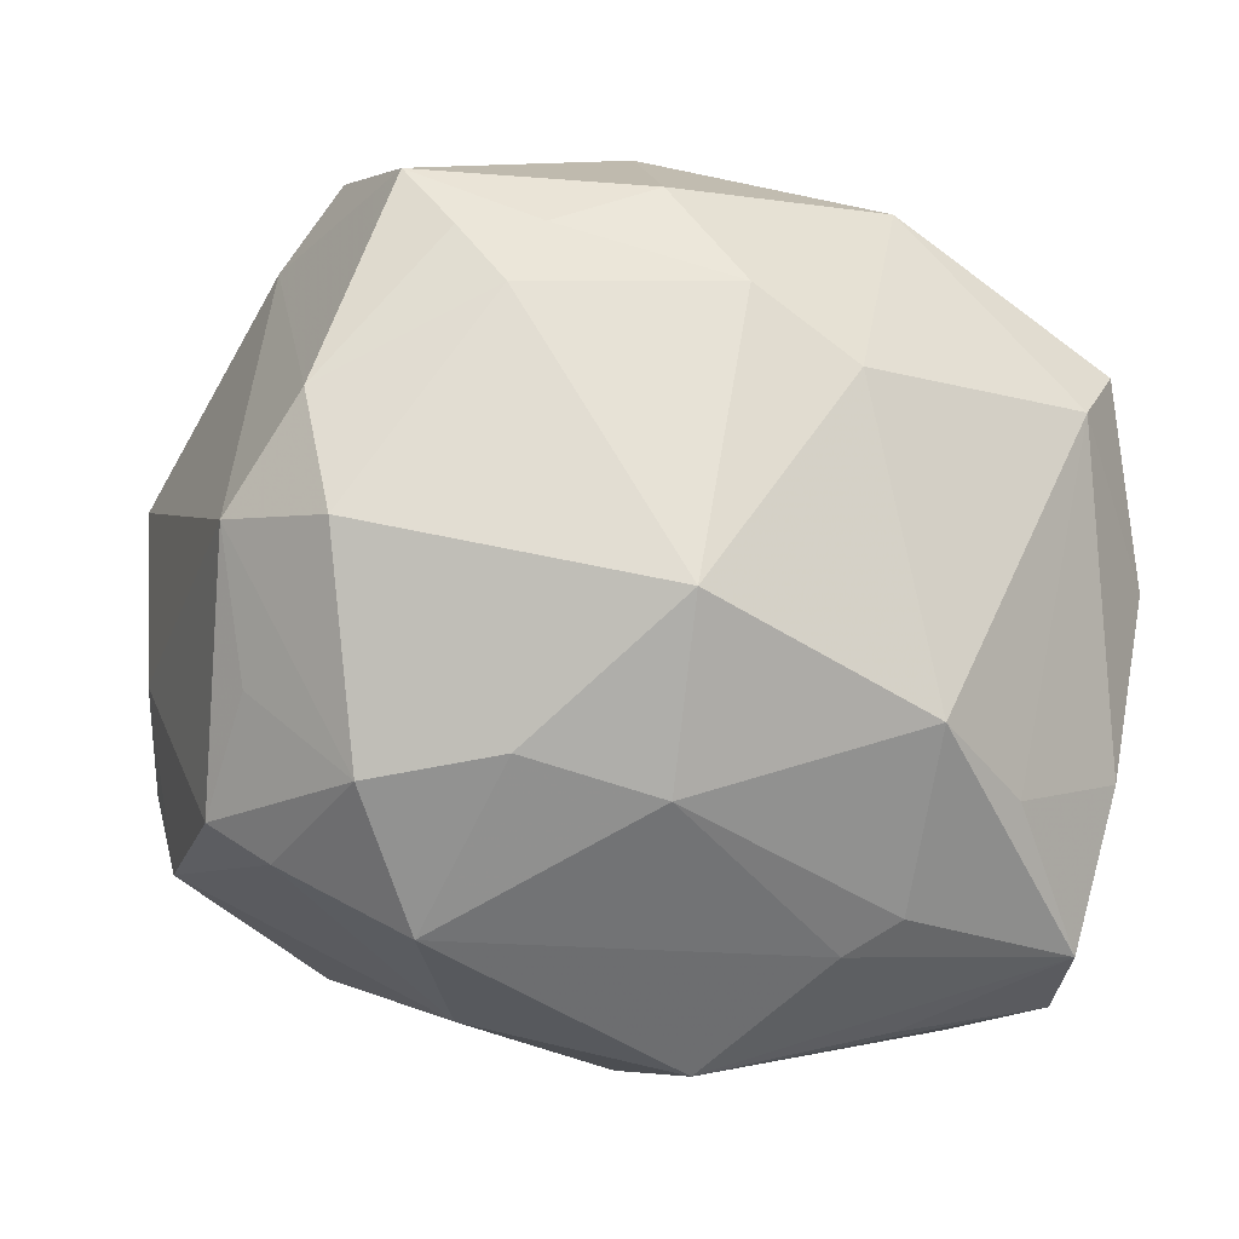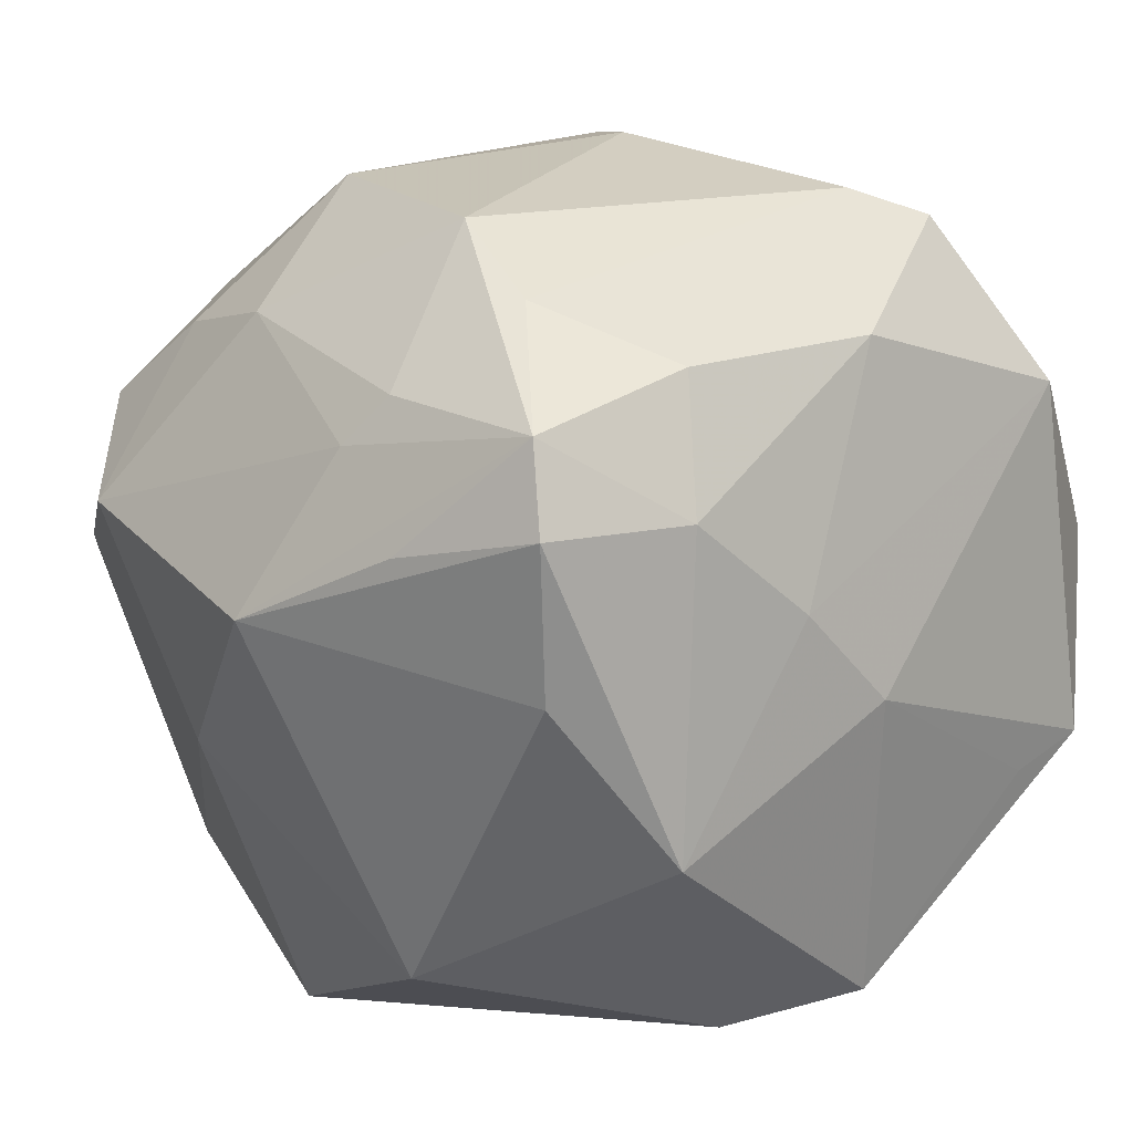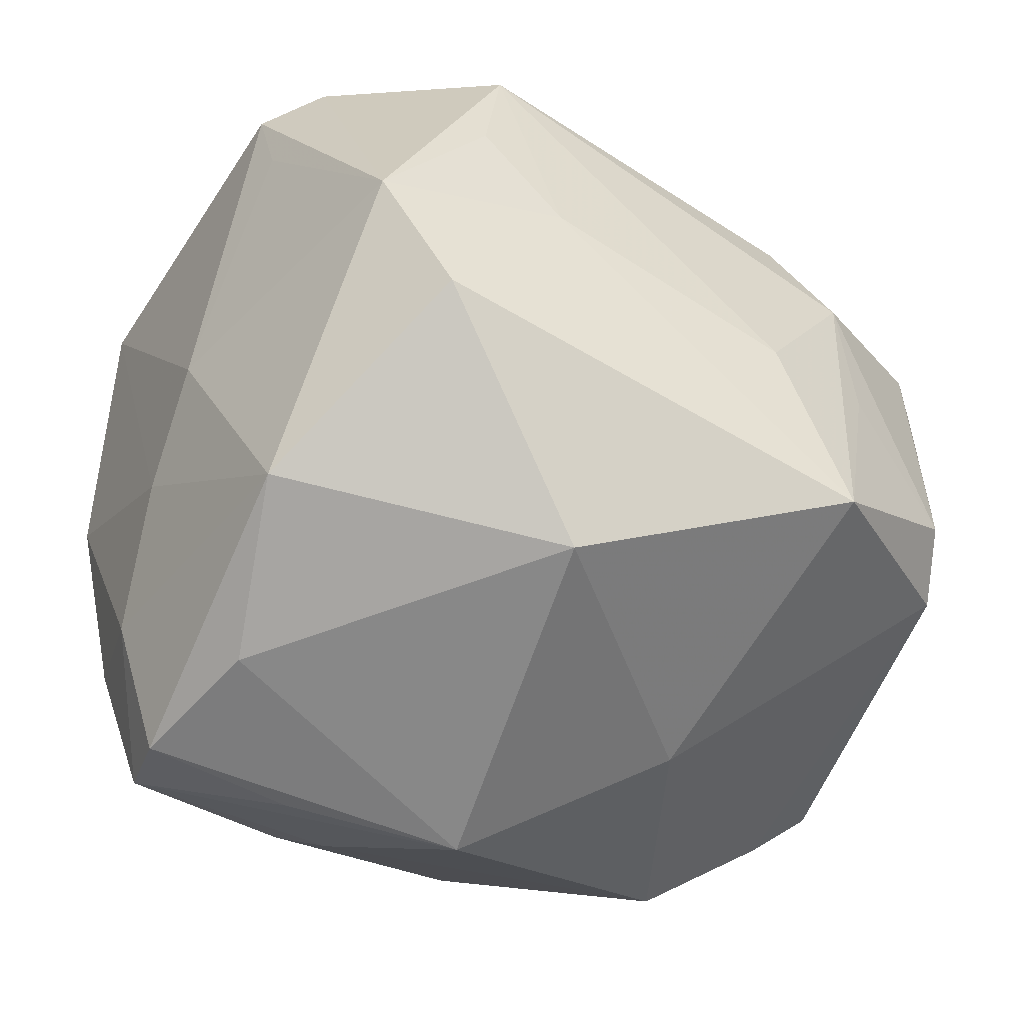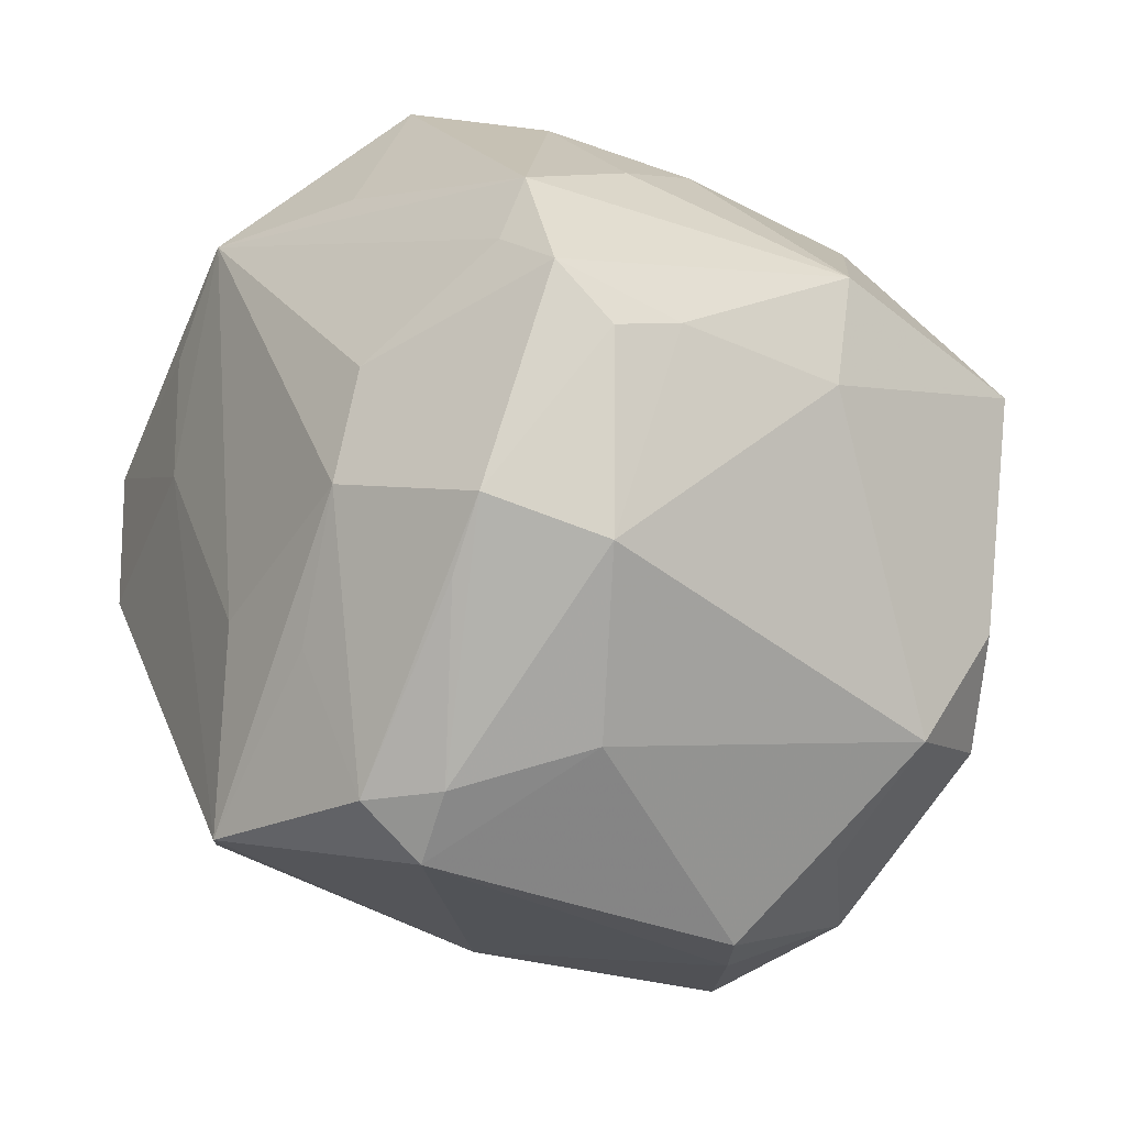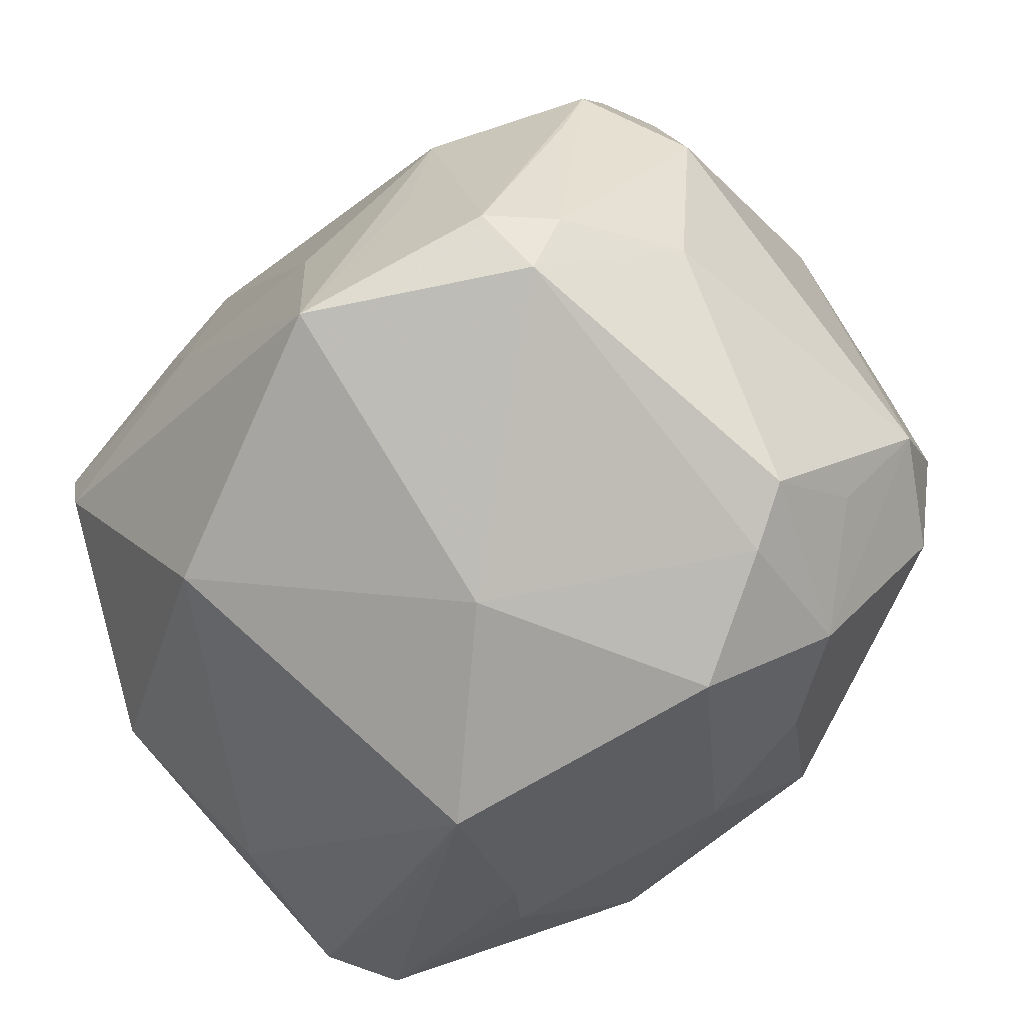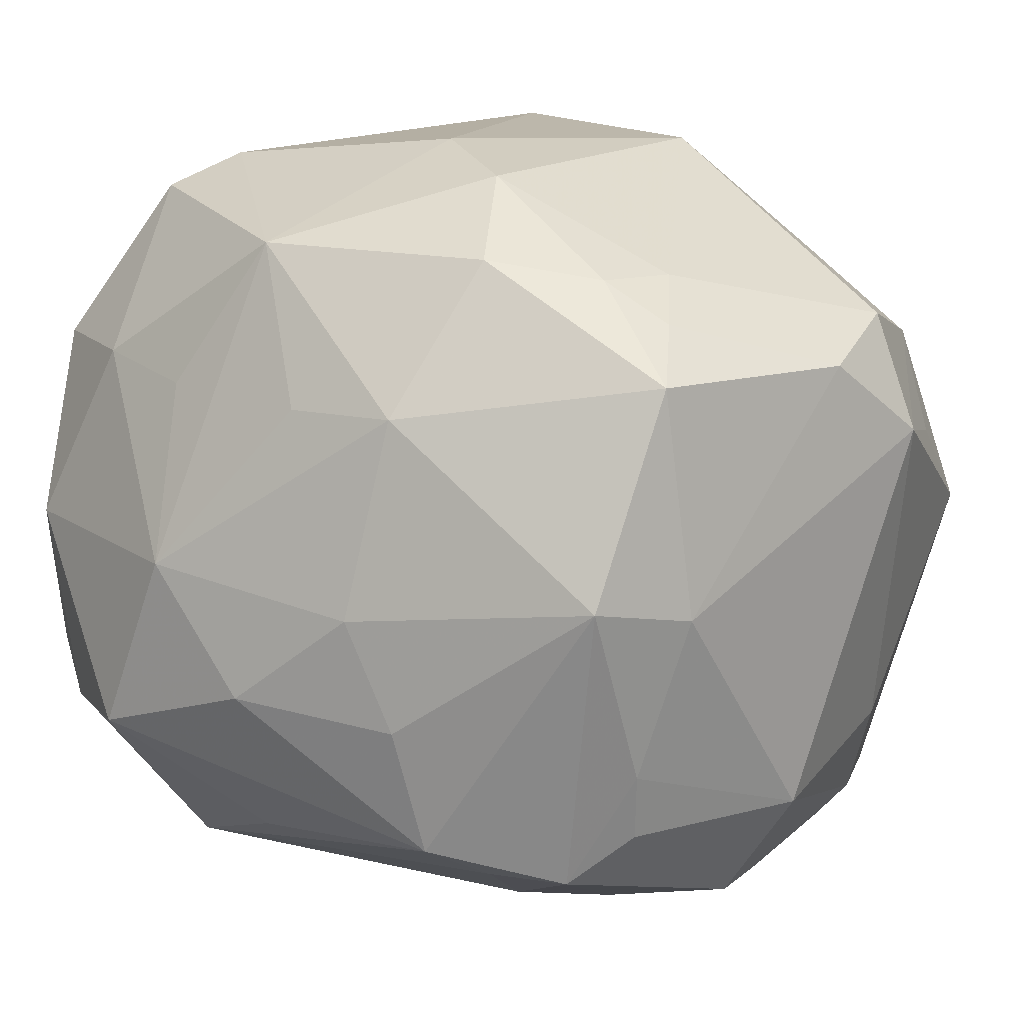
<metadata>
{"format":"obj","ext":"obj","renderer":"f3d","projection":"perspective","resolution":1024,"background":"white","views":[{"elev":-33.1,"azim":-19.3,"up":"+Y"},{"elev":5.8,"azim":47.6,"up":"+Z"},{"elev":-35.2,"azim":152.0,"up":"+Y"},{"elev":11.7,"azim":-113.4,"up":"+Y"},{"elev":-51.7,"azim":-132.4,"up":"+Y"},{"elev":30.1,"azim":-144.3,"up":"+Z"}]}
</metadata>
<code>
v 0.03651 -0.0377 0.007141
v -0.0394 -0.02974 0.0009915
v -0.04291 -0.007837 -0.01424
v -0.0222 -0.04109 0.007319
v 0.03303 -0.03401 -0.007246
v 0.03699 -0.02189 -0.02195
v 0.02204 -0.04157 0.005093
v -0.01977 0.02418 -0.02849
v -0.01128 0.01809 0.03947
v 0.005507 0.0008505 0.04213
v -0.02078 0.04117 -0.01231
v -0.03303 0.01942 0.03285
v 0.04155 -0.001382 -0.008664
v 0.03767 -0.02217 0.021
v 0.03788 0.03013 -0.0151
v 0.01523 -0.02739 0.03358
v -0.0436 -0.01078 0.01866
v -0.02464 0.0143 -0.03299
v 0.01679 0.0453 -0.009605
v -0.004725 0.006952 0.04265
v -0.02466 0.03595 -0.01653
v -0.005841 -0.03439 0.02523
v -0.03879 -0.01153 -0.02771
v -0.03719 0.02921 -0.01065
v -0.03957 0.01555 -0.02457
v -0.03712 0.02898 -0.00388
v -0.01196 -0.000626 -0.03928
v 0.04073 -0.002822 0.02346
v -0.008176 -0.02182 0.03799
v -0.03048 -0.0328 0.01718
v 0.02635 -0.006542 -0.04013
v 0.01262 0.0093 -0.03748
v 0.01159 0.02326 0.03717
v 0.002577 0.03773 -0.02112
v -0.03316 0.03488 -0.01465
v 0.03749 0.0223 -0.0182
v -0.03863 0.007959 -0.0268
v 0.03186 0.03457 -0.01803
v -0.0392 -0.02278 0.01192
v -0.01687 0.04099 -0.0001921
v 0.04064 0.02204 0.01874
v 0.01643 0.03217 -0.03108
v 0.01996 0.02005 -0.03457
v 0.0405 -0.02387 0.008094
v -0.03924 -0.002302 0.02805
v 0.005521 -0.04554 -0.001247
v 0.03388 0.01265 0.03404
v 0.03497 -0.0371 0.01566
v -0.02449 0.005999 0.03696
v -0.02141 0.0126 0.038
v -0.03393 -0.03386 0.003027
v 0.01347 -0.03997 0.01406
v 0.01222 0.04145 0.008826
v -0.03396 0.03199 0.01489
v 0.01752 -0.03781 0.01851
v 0.0415 -0.01127 -0.0004035
v -0.03649 -0.01477 0.02807
v -0.01225 -0.037 -0.01468
v -0.03636 -0.01888 -0.02916
v -0.02453 -0.0007555 -0.03613
v 0.02971 0.005986 0.0365
v 0.001387 0.03233 0.02554
v 0.03293 0.005756 -0.0374
v 0.02523 -0.0292 0.02654
v -0.01924 -0.0318 0.02411
v 0.03479 0.03421 0.003984
v -0.009866 0.03148 0.02753
v -0.03875 0.02272 0.01129
v -0.02874 0.01241 0.03532
v 0.0001227 0.0442 -0.001011
v 0.01765 0.03095 0.02296
v -0.04454 0.01125 -0.0139
v -0.01048 0.0398 0.009569
v 0.01006 -0.02966 -0.03471
v -0.01746 -0.02023 -0.04297
v -0.03449 -0.01278 -0.03429
v 0.02918 0.02793 0.02203
f 75 58 59
f 46 58 74
f 74 58 75
f 75 31 74
f 74 31 6
f 29 22 16
f 65 22 29
f 4 58 46
f 4 65 30
f 22 65 4
f 46 48 52
f 52 4 46
f 22 4 52
f 75 59 76
f 25 18 76
f 32 31 75
f 31 32 63
f 6 31 63
f 63 13 6
f 36 13 63
f 7 48 46
f 46 1 7
f 7 1 48
f 46 74 5
f 5 1 46
f 5 74 6
f 6 1 5
f 29 20 49
f 48 16 55
f 55 52 48
f 55 16 22
f 22 52 55
f 39 30 17
f 17 2 39
f 39 2 30
f 51 4 30
f 30 2 51
f 51 2 59
f 51 59 58
f 58 4 51
f 68 72 17
f 25 72 24
f 3 2 17
f 17 72 3
f 59 2 3
f 60 18 75
f 75 76 60
f 60 76 18
f 25 76 37
f 23 76 59
f 59 3 23
f 23 3 72
f 23 37 76
f 23 72 25
f 25 37 23
f 6 13 56
f 56 41 28
f 13 41 56
f 28 41 47
f 15 13 36
f 15 41 13
f 36 63 15
f 70 73 53
f 75 18 27
f 27 32 75
f 27 18 42
f 42 32 27
f 43 32 42
f 42 63 43
f 43 63 32
f 64 16 48
f 48 14 64
f 48 1 44
f 44 14 48
f 28 14 44
f 44 56 28
f 44 1 6
f 6 56 44
f 29 49 57
f 57 65 29
f 30 65 57
f 17 30 57
f 42 18 8
f 67 73 54
f 62 53 67
f 67 53 73
f 12 67 54
f 9 67 12
f 54 68 12
f 72 68 26
f 26 24 72
f 26 68 54
f 11 34 42
f 33 9 20
f 62 67 33
f 33 67 9
f 33 53 62
f 29 16 10
f 10 20 29
f 10 33 20
f 61 14 28
f 28 47 61
f 16 64 61
f 61 64 14
f 61 10 16
f 47 33 61
f 33 10 61
f 70 53 19
f 42 34 19
f 19 11 70
f 34 11 19
f 9 12 50
f 50 49 20
f 20 9 50
f 45 57 49
f 17 57 45
f 45 68 17
f 45 12 68
f 54 11 35
f 35 26 54
f 24 26 35
f 25 24 35
f 35 18 25
f 35 8 18
f 40 73 70
f 70 11 40
f 54 73 40
f 40 11 54
f 77 47 41
f 77 33 47
f 42 19 38
f 38 63 42
f 38 15 63
f 49 50 69
f 69 50 12
f 69 45 49
f 12 45 69
f 8 35 21
f 21 35 11
f 42 8 21
f 21 11 42
f 53 33 71
f 71 77 53
f 33 77 71
f 66 19 53
f 53 77 66
f 66 77 41
f 41 15 66
f 15 38 66
f 66 38 19

</code>
